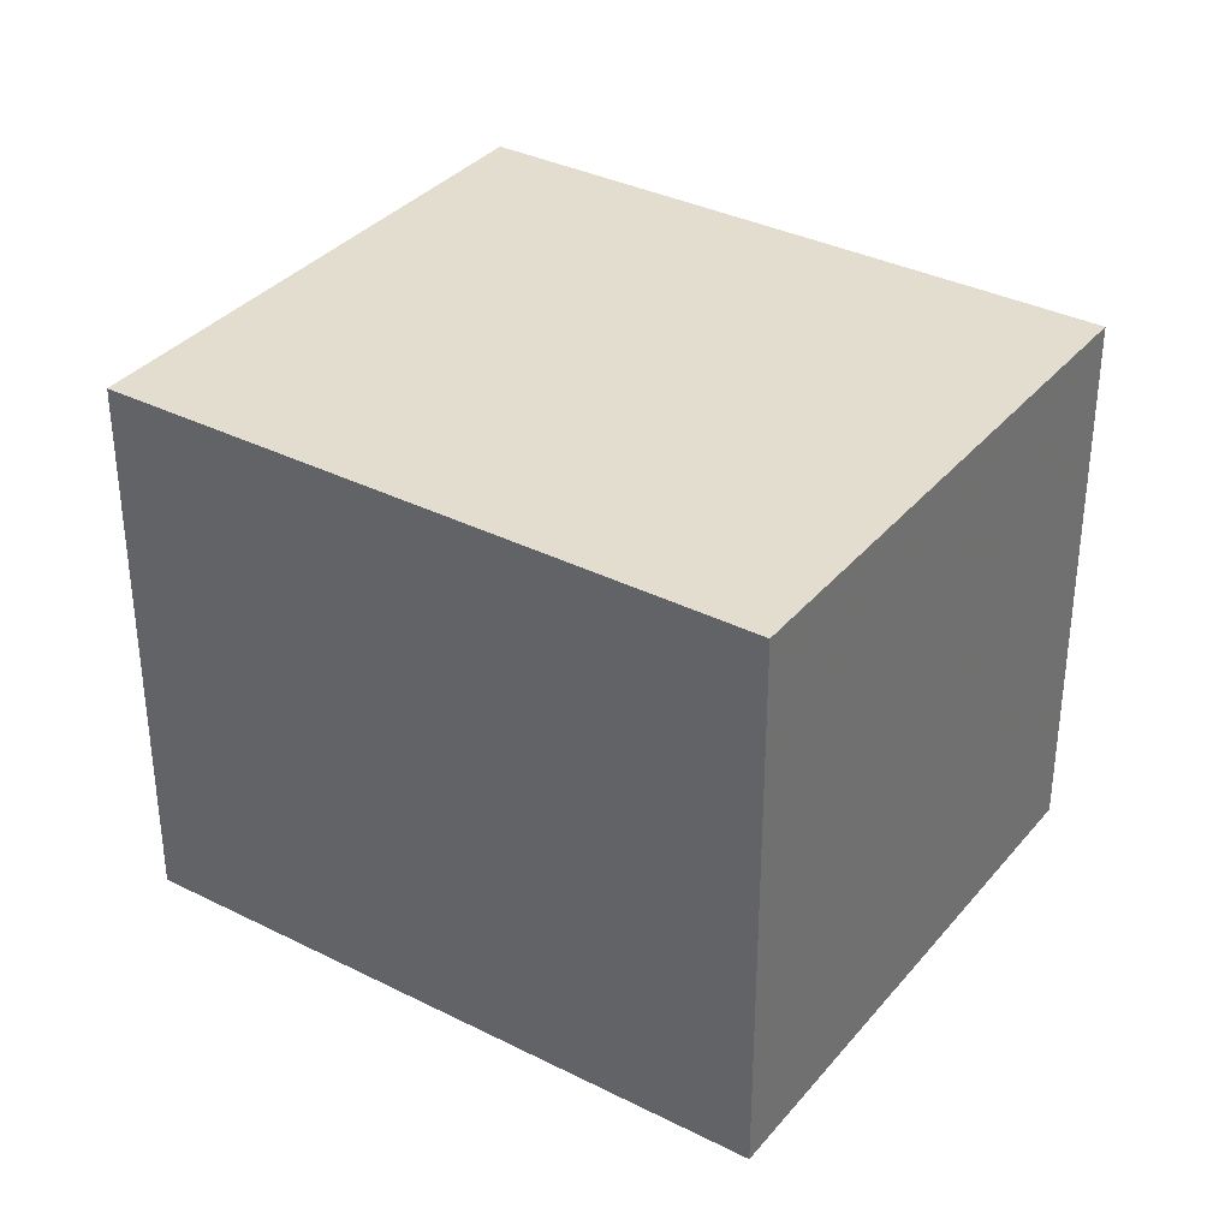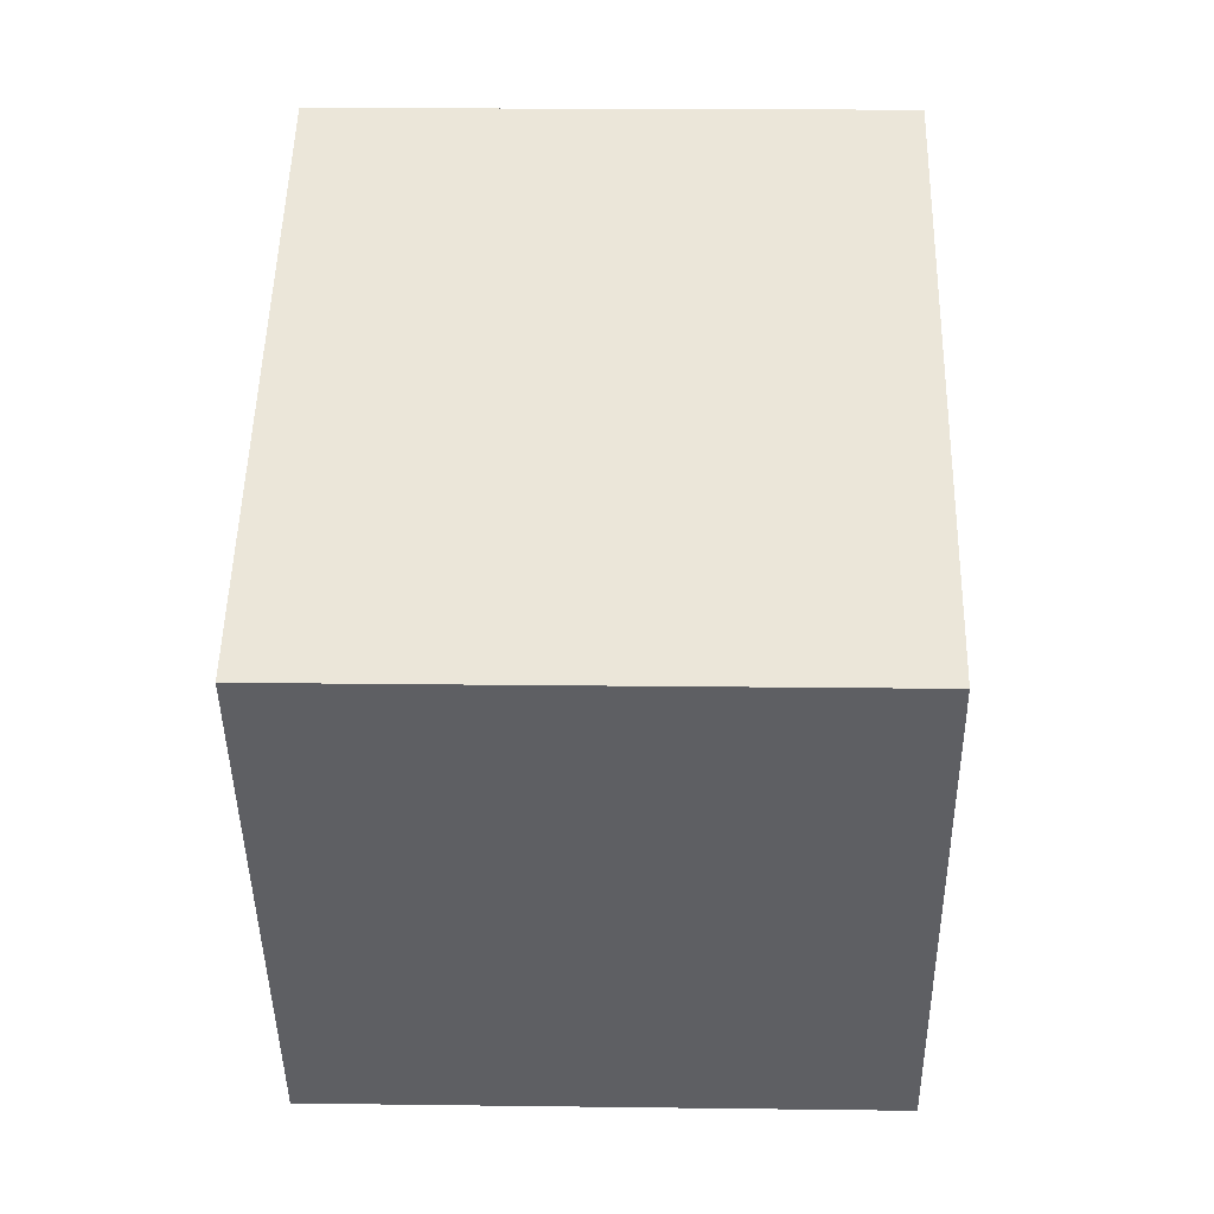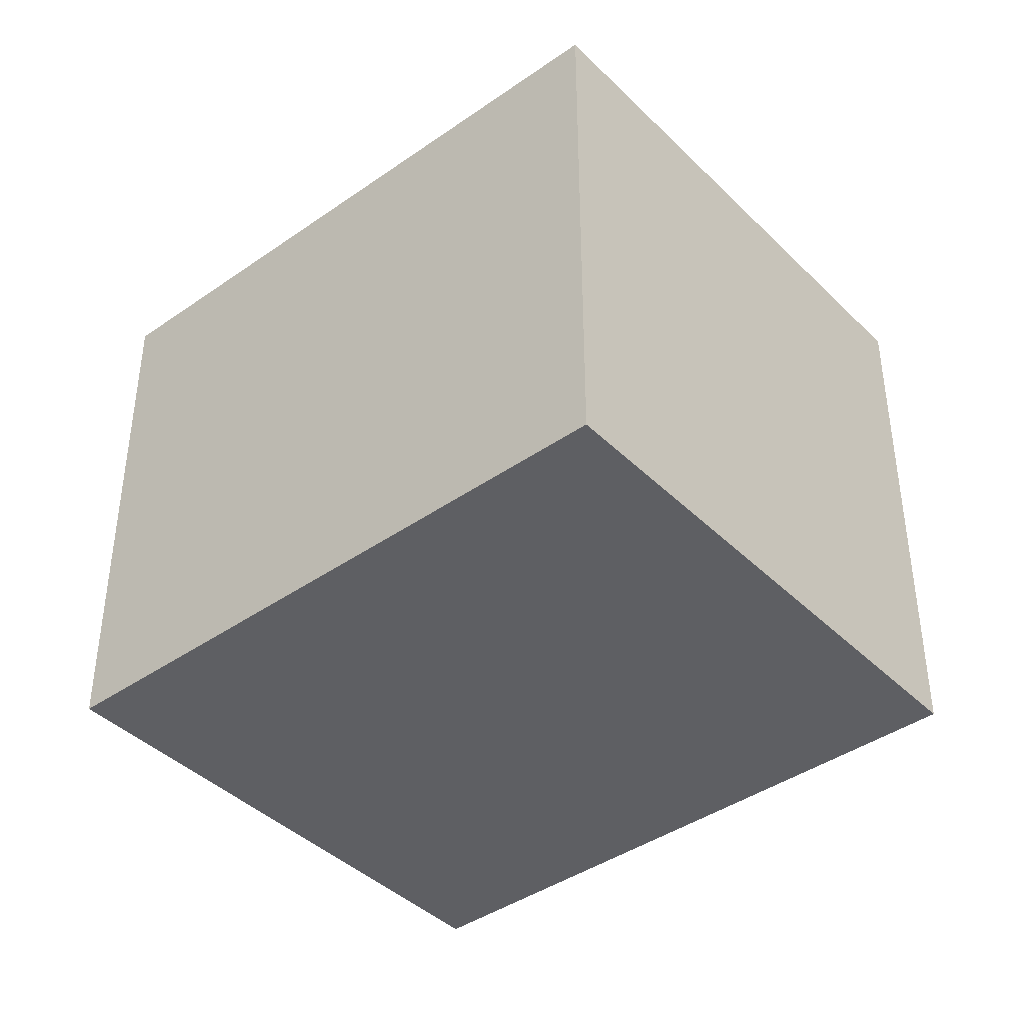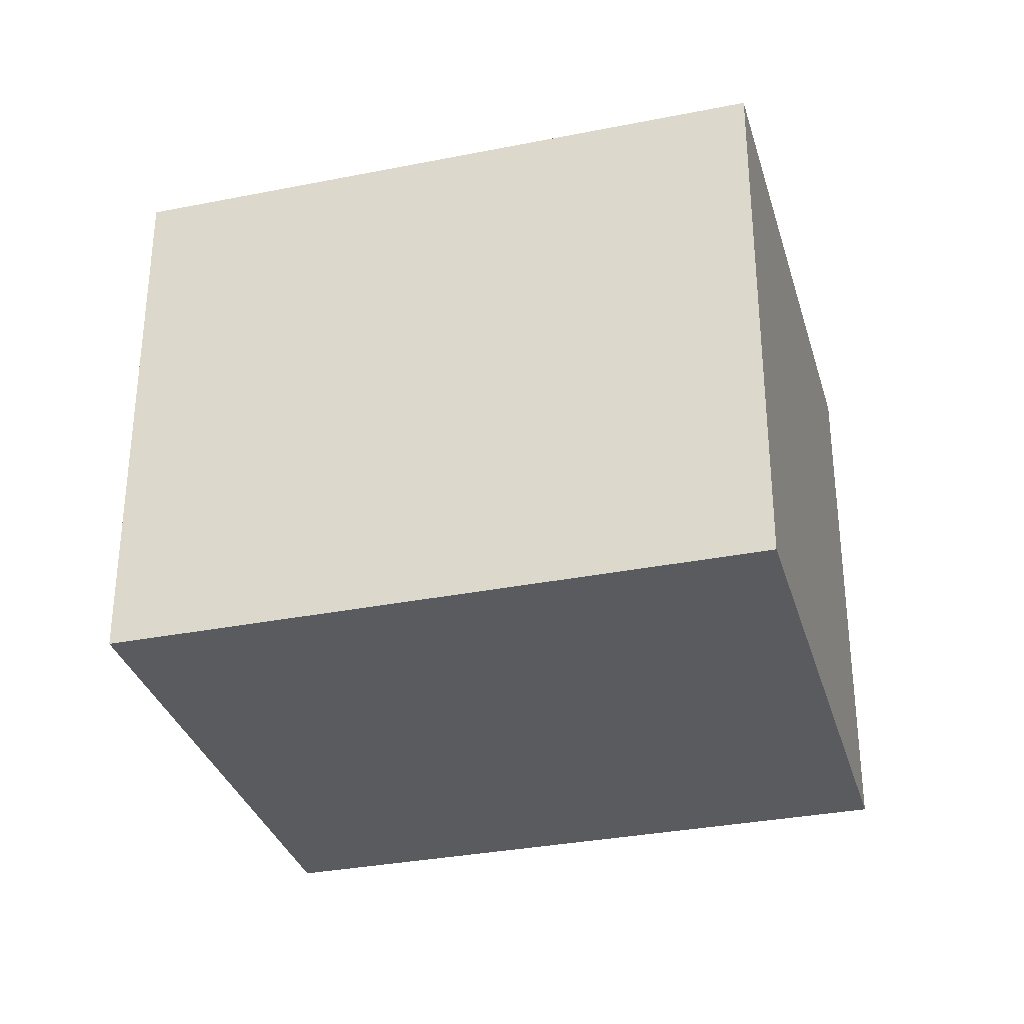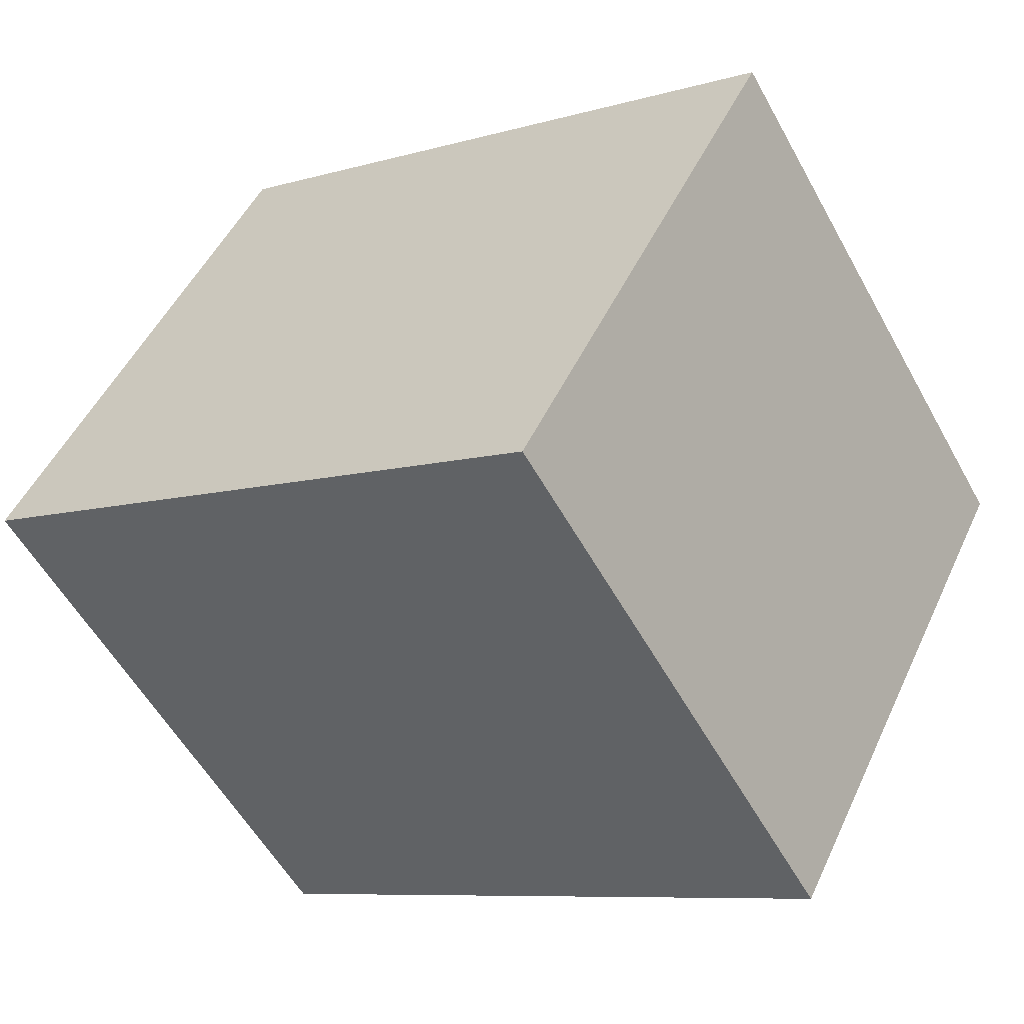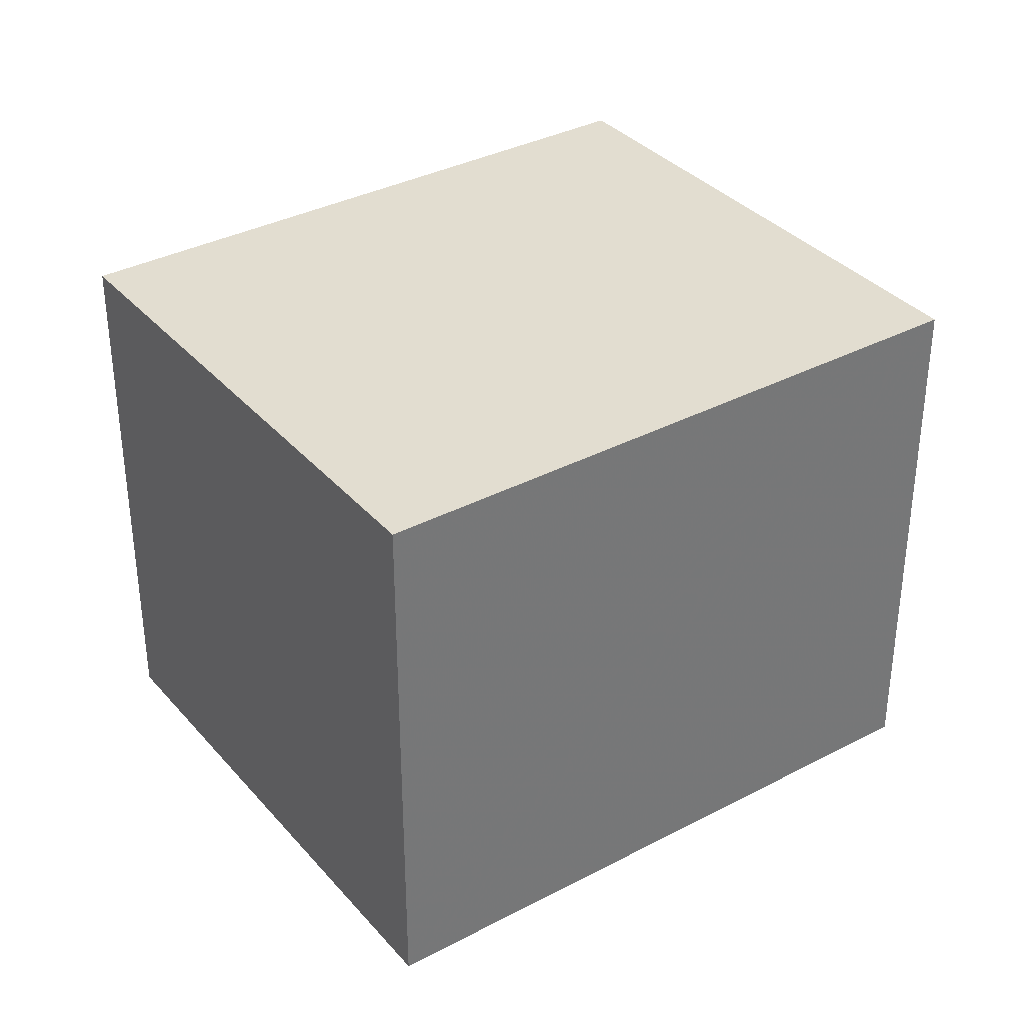
<metadata>
{"format":"obj","ext":"obj","renderer":"f3d","projection":"perspective","resolution":1024,"background":"white","views":[{"elev":35.0,"azim":65.4,"up":"+Z"},{"elev":16.9,"azim":-88.5,"up":"+Y"},{"elev":-41.2,"azim":71.9,"up":"+Z"},{"elev":-32.7,"azim":-133.0,"up":"+Z"},{"elev":48.3,"azim":24.0,"up":"+Y"},{"elev":35.2,"azim":176.6,"up":"+Z"}]}
</metadata>
<code>
v 3.02 -2.12 0.6
v 2.692 -1.586 0.6
v 2.077 -1.964 0.6
v 2.404 -2.498 0.6
v 3.02 -2.12 1.2
v 2.692 -1.586 1.2
v 2.077 -1.964 1.2
v 2.404 -2.498 1.2
o Object
f 1 2 3
f 1 3 4
f 5 6 7
f 5 7 8
f 1 2 6
f 1 6 5
f 2 3 7
f 2 7 6
f 3 4 8
f 3 8 7
f 4 1 5
f 4 5 8

</code>
